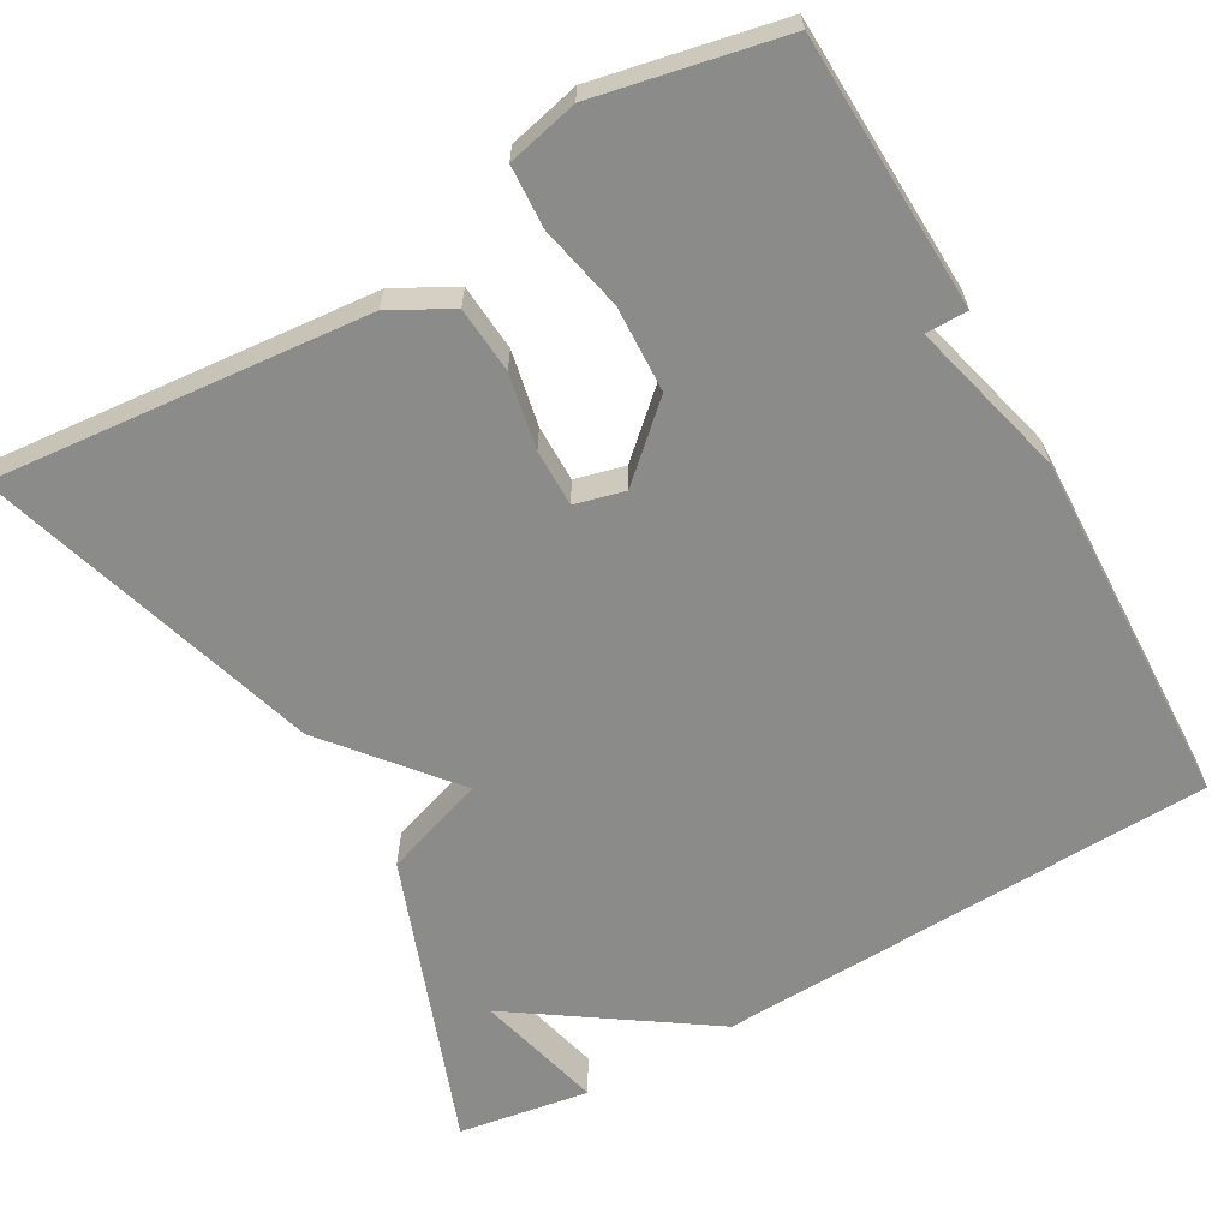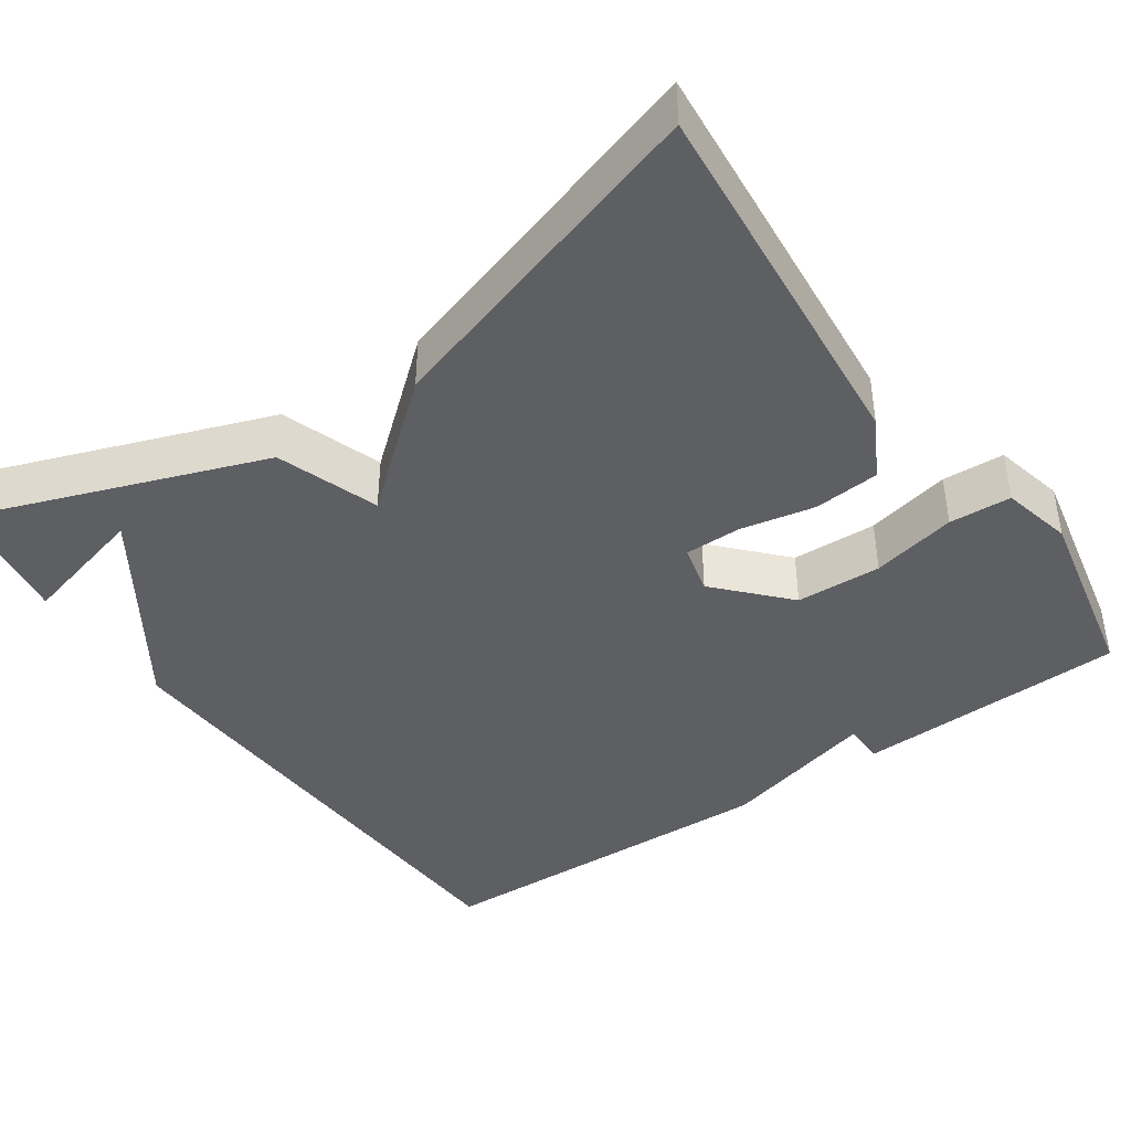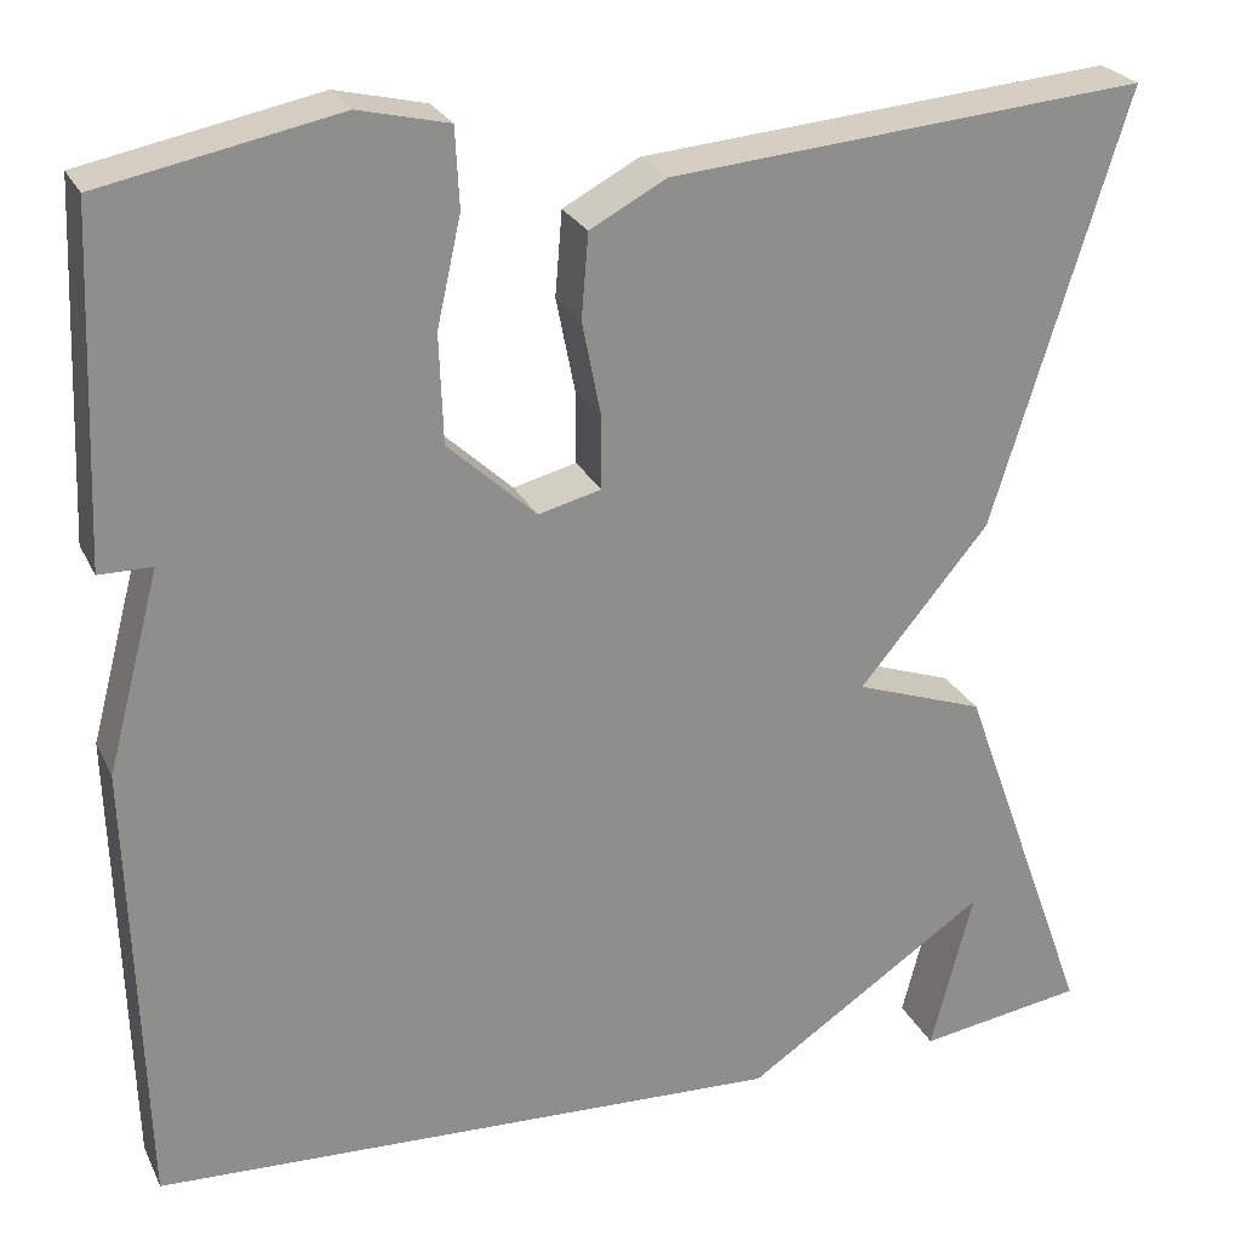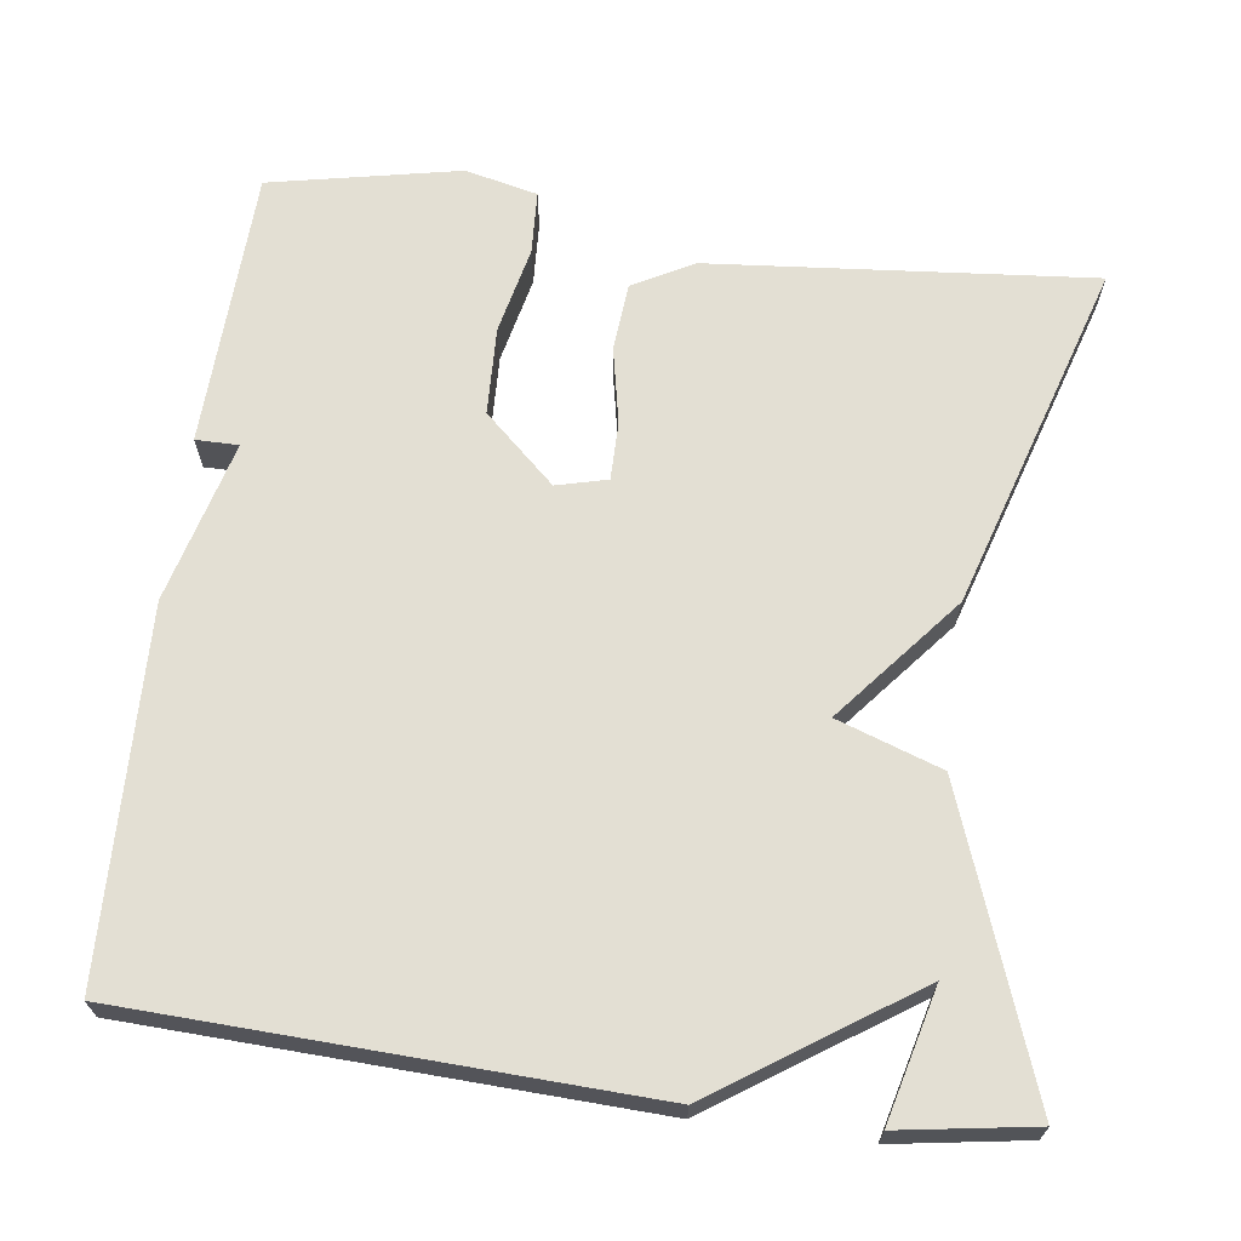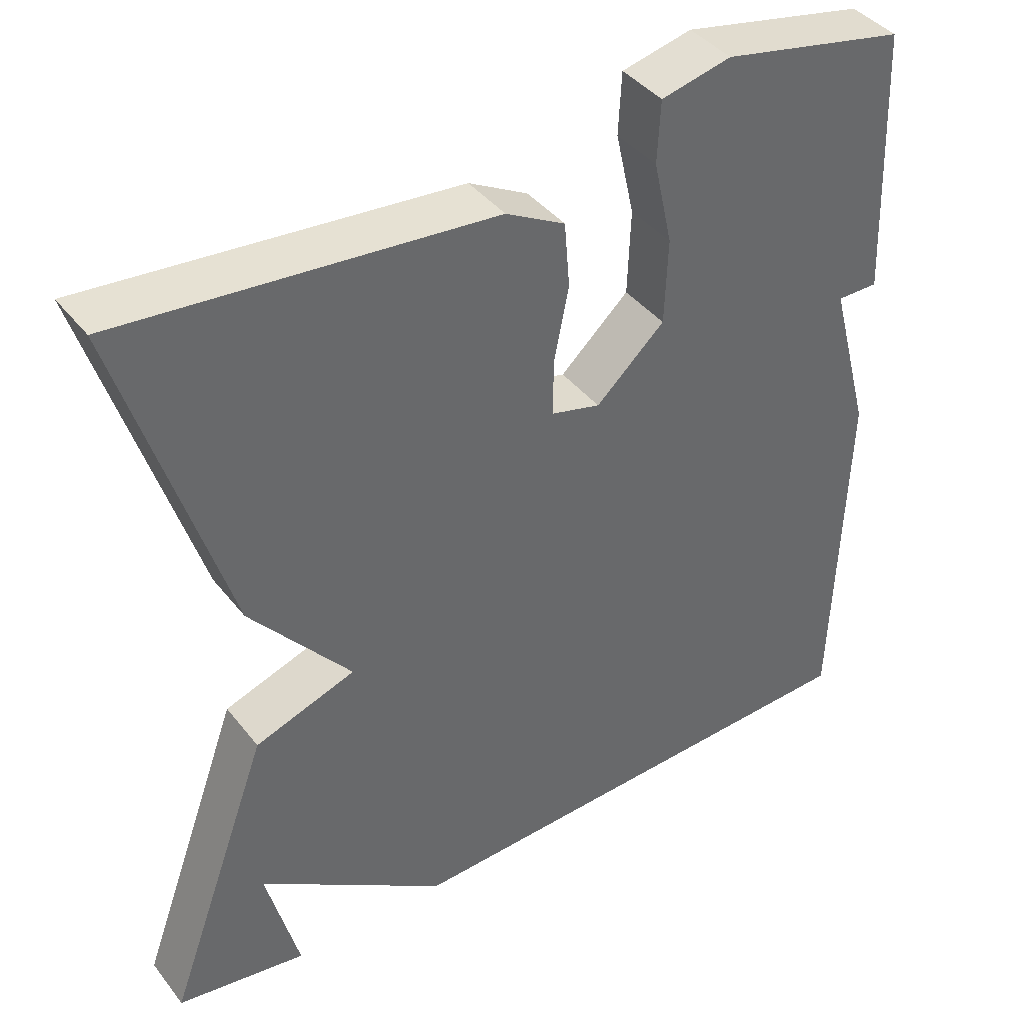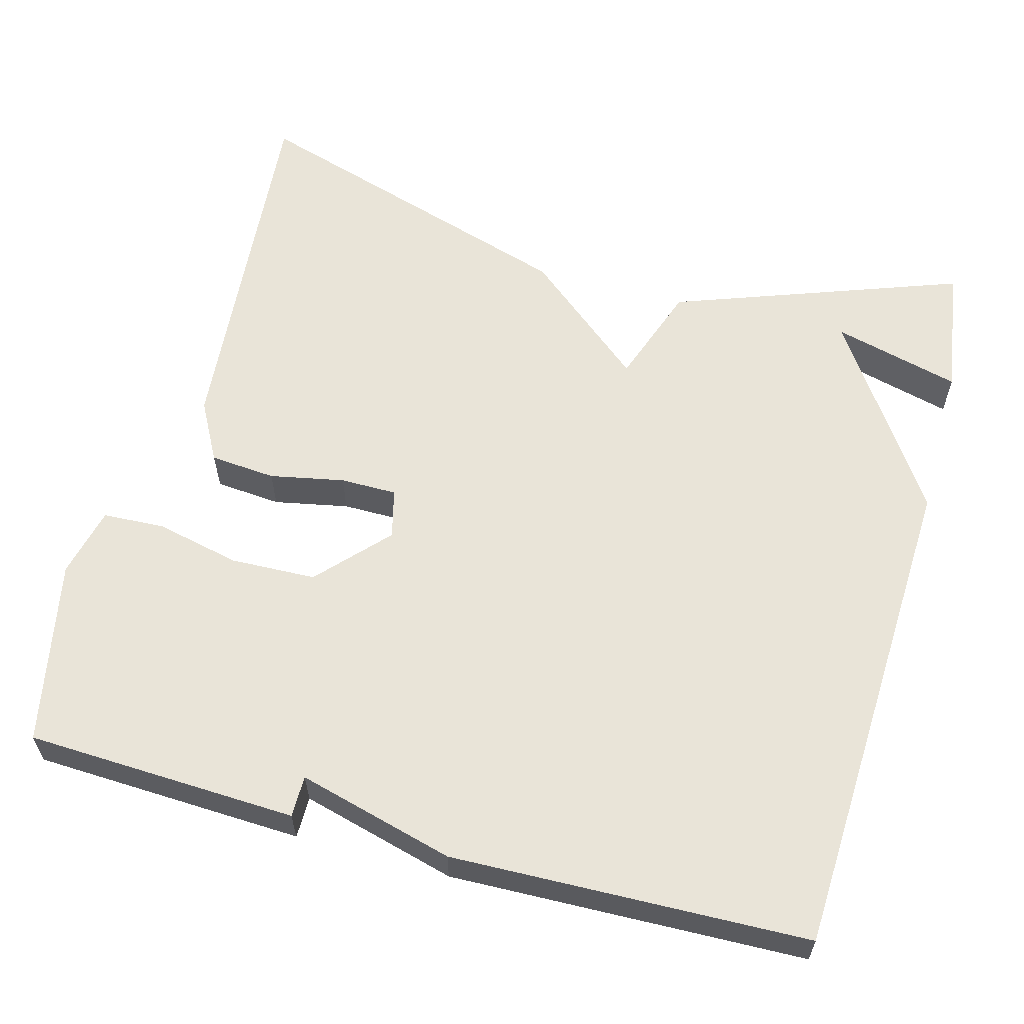
<metadata>
{"format":"obj","ext":"obj","renderer":"f3d","projection":"perspective","resolution":1024,"background":"white","views":[{"elev":-63.7,"azim":29.4,"up":"+Y"},{"elev":-41.8,"azim":-55.2,"up":"+Y"},{"elev":25.0,"azim":159.2,"up":"+Z"},{"elev":67.1,"azim":-172.5,"up":"+Y"},{"elev":40.6,"azim":-34.3,"up":"+Z"},{"elev":60.2,"azim":105.3,"up":"+Y"}]}
</metadata>
<code>
v 0.5 0.07 -0.5
v -0.134 0.07 -0.526
v -0.376 0.07 -0.363
v -0.334 0.07 -0.526
v -0.5 0.07 -0.5
v -0.366 0.07 -0.132
v -0.237 0.07 -0.087
v -0.366 0.07 0.068
v -0.5 0.07 0.5
v -0.025 0.07 0.458
v 0.051 0.07 0.417
v 0.058 0.07 0.333
v 0.039 0.07 0.238
v 0.039 0.07 0.166
v 0.102 0.07 0.15
v 0.19 0.07 0.231
v 0.194 0.07 0.34
v 0.17 0.07 0.448
v 0.174 0.07 0.527
v 0.264 0.07 0.548
v 0.5 0.07 0.5
v 0.514 0.07 0.154
v 0.461 0.07 0.154
v 0.514 0.07 -0.046
v 0.5 0 -0.5
v -0.134 0 -0.526
v -0.376 0 -0.363
v -0.334 0 -0.526
v -0.5 0 -0.5
v -0.366 0 -0.132
v -0.237 0 -0.087
v -0.366 0 0.068
v -0.5 0 0.5
v -0.025 0 0.458
v 0.051 0 0.417
v 0.058 0 0.333
v 0.039 0 0.238
v 0.039 0 0.166
v 0.102 0 0.15
v 0.19 0 0.231
v 0.194 0 0.34
v 0.17 0 0.448
v 0.174 0 0.527
v 0.264 0 0.548
v 0.5 0 0.5
v 0.514 0 0.154
v 0.461 0 0.154
v 0.514 0 -0.046
f 1 2 3
f 24 1 3
f 23 24 3
f 21 22 23
f 20 21 23
f 19 20 23
f 18 19 23
f 17 18 23
f 16 17 23
f 15 16 23 3
f 14 15 3
f 13 14 3
f 11 12 13
f 10 11 13
f 9 10 13
f 8 9 13
f 7 8 13
f 7 13 3
f 6 7 3
f 5 6 3
f 3 4 5
f 27 26 25
f 27 25 48
f 27 48 47
f 47 46 45
f 47 45 44
f 47 44 43
f 47 43 42
f 47 42 41
f 47 41 40
f 27 47 40 39
f 27 39 38
f 27 38 37
f 37 36 35
f 37 35 34
f 37 34 33
f 37 33 32
f 37 32 31
f 27 37 31
f 27 31 30
f 27 30 29
f 29 28 27
f 1 25 26 2
f 2 26 27 3
f 3 27 28 4
f 4 28 29 5
f 5 29 30 6
f 6 30 31 7
f 7 31 32 8
f 8 32 33 9
f 9 33 34 10
f 10 34 35 11
f 11 35 36 12
f 12 36 37 13
f 13 37 38 14
f 14 38 39 15
f 15 39 40 16
f 16 40 41 17
f 17 41 42 18
f 18 42 43 19
f 19 43 44 20
f 20 44 45 21
f 21 45 46 22
f 22 46 47 23
f 23 47 48 24
f 24 48 25 1

</code>
